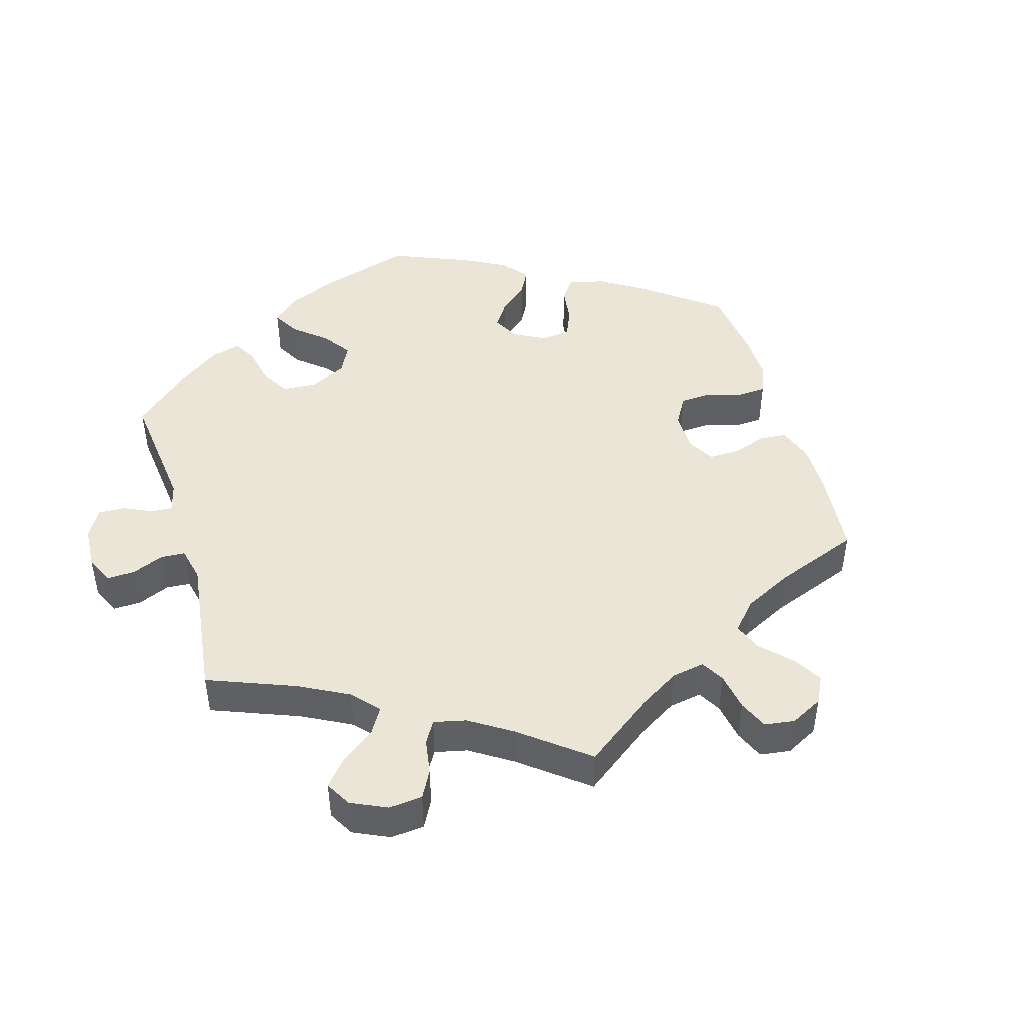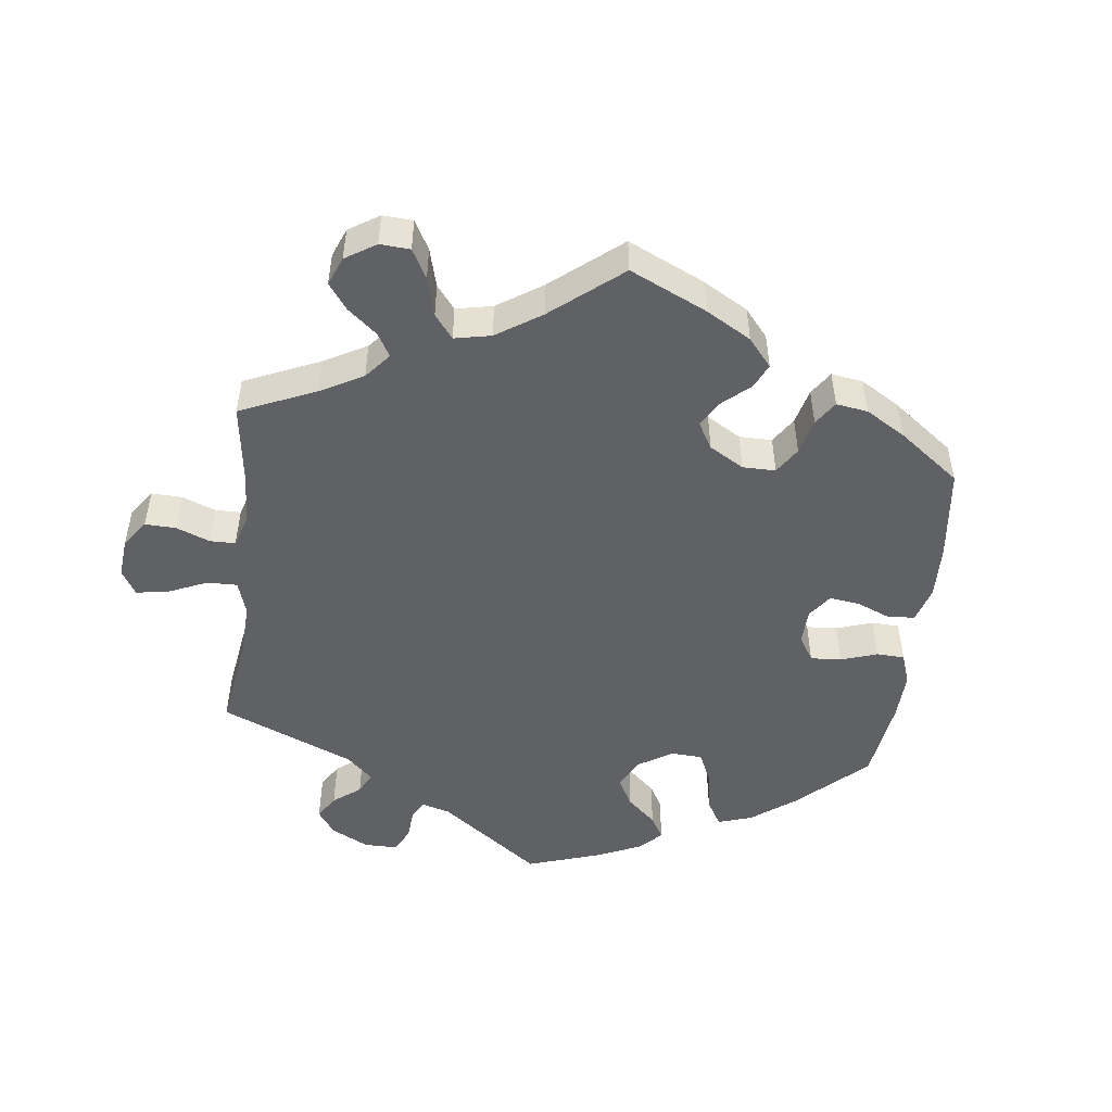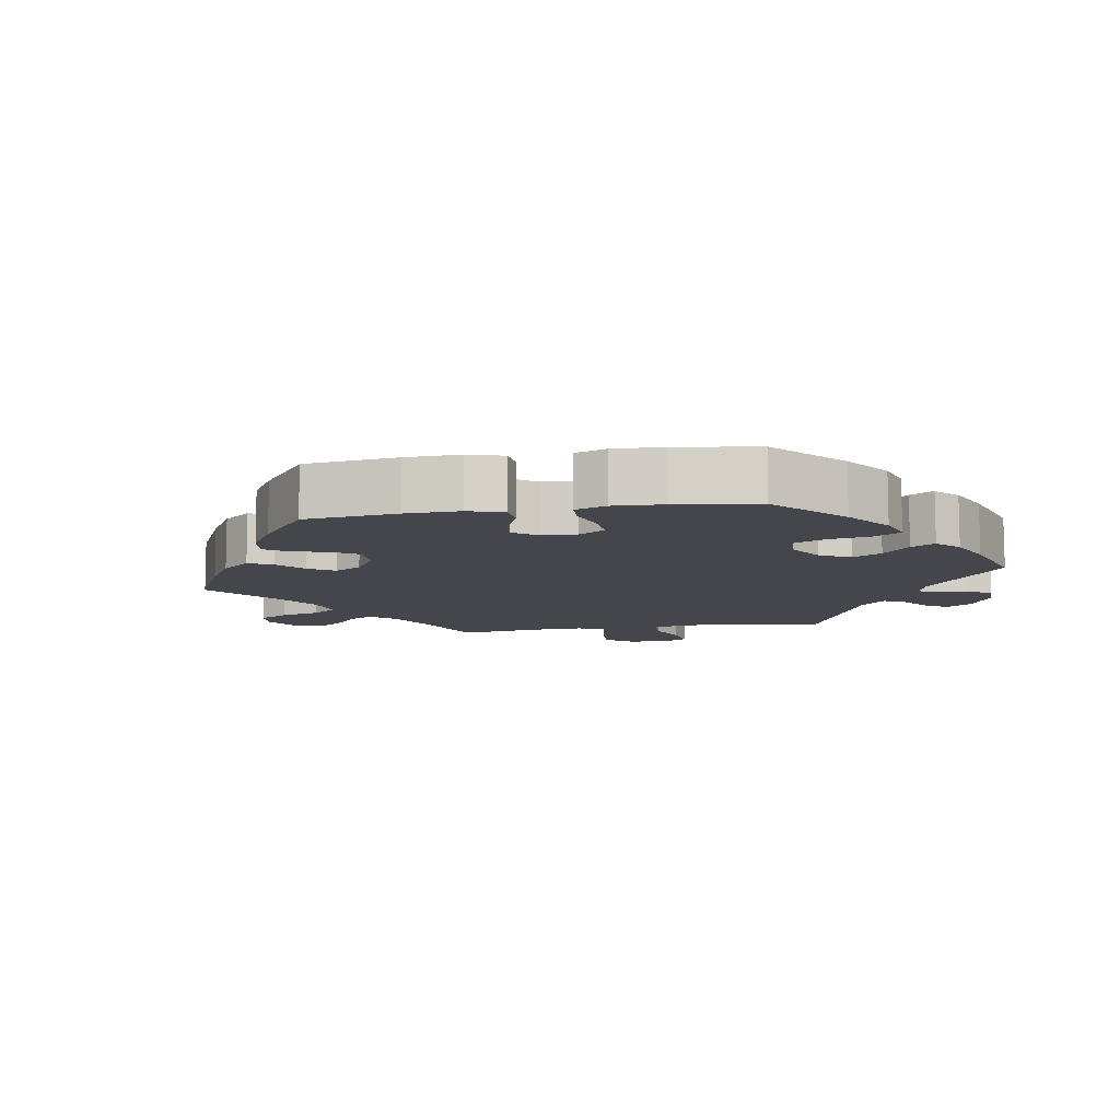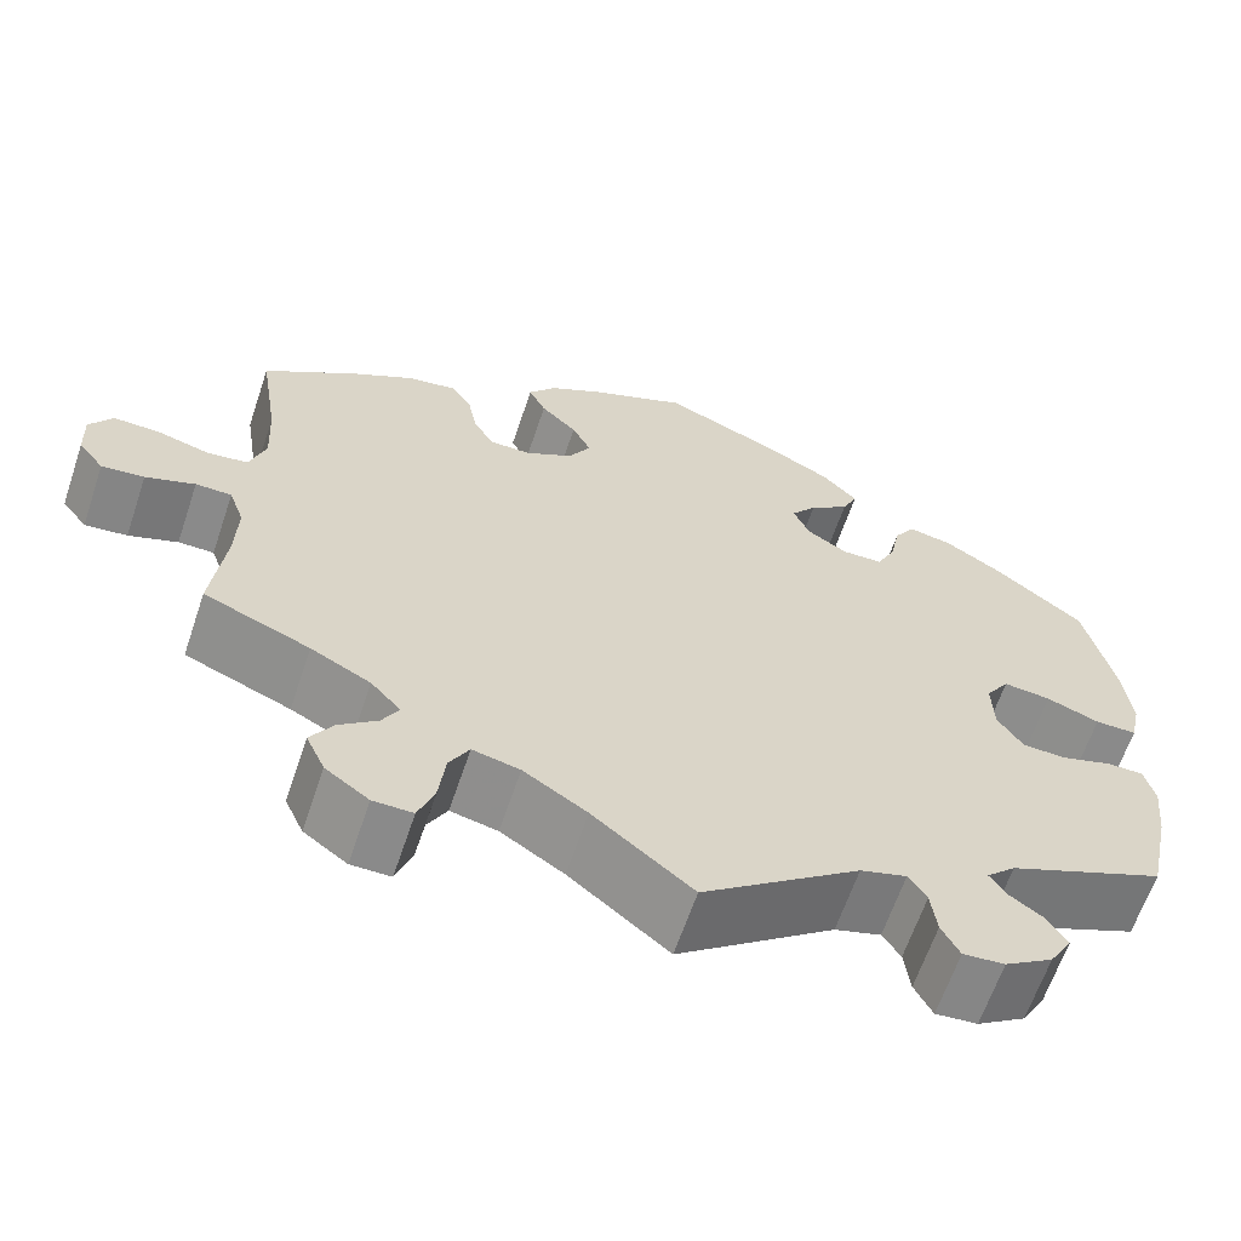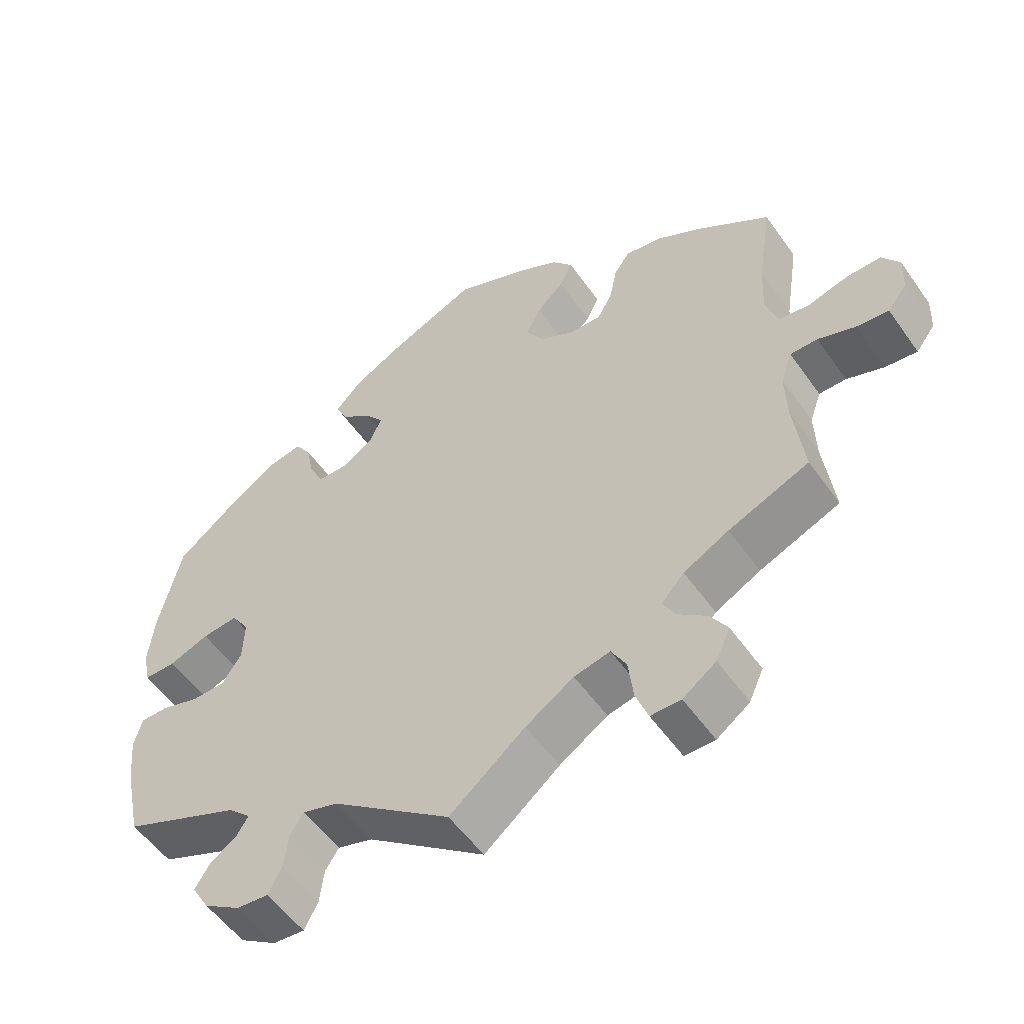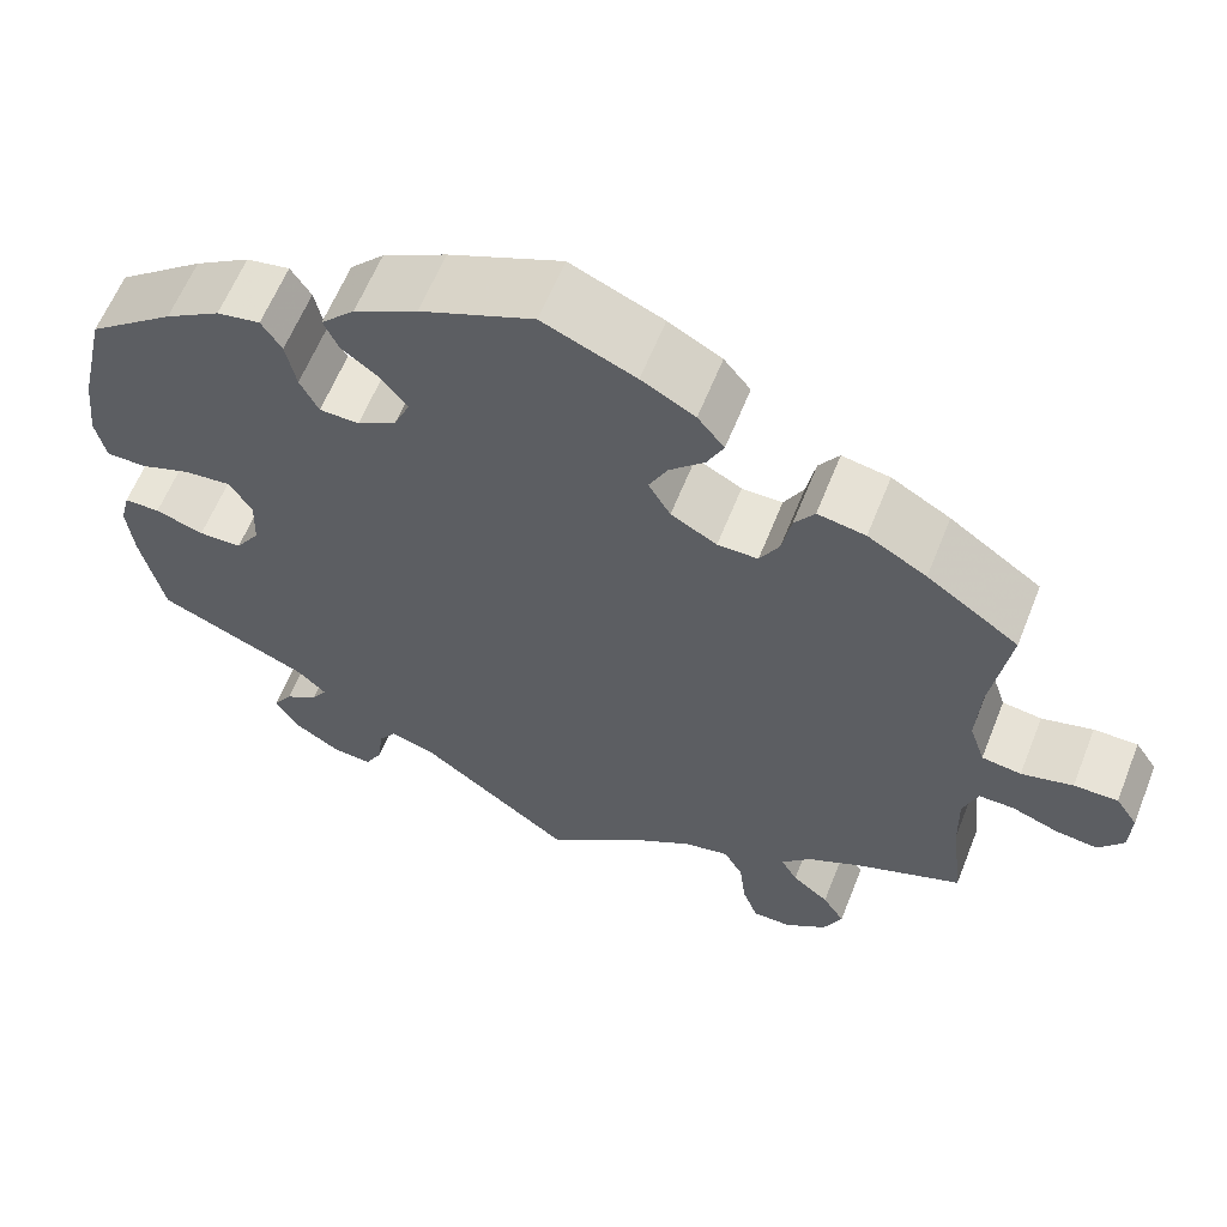
<metadata>
{"format":"obj","ext":"obj","renderer":"f3d","projection":"perspective","resolution":1024,"background":"white","views":[{"elev":46.0,"azim":-136.1,"up":"+Y"},{"elev":-49.6,"azim":-66.8,"up":"+Y"},{"elev":-10.0,"azim":39.6,"up":"+Y"},{"elev":-63.4,"azim":-18.6,"up":"+Z"},{"elev":-54.3,"azim":-145.5,"up":"+Z"},{"elev":61.3,"azim":-158.3,"up":"+Z"}]}
</metadata>
<code>
v 0.122 0.07 0.525
v 0.191 0.07 0.488
v 0.228 0.07 0.449
v 0.212 0.07 0.414
v 0.17 0.07 0.382
v 0.143 0.07 0.347
v 0.16 0.07 0.308
v 0.203 0.07 0.281
v 0.246 0.07 0.282
v 0.266 0.07 0.322
v 0.277 0.07 0.376
v 0.299 0.07 0.41
v 0.346 0.07 0.401
v 0.406 0.07 0.363
v 0.5 0.07 0.289
v 0.53 0.07 0.159
v 0.539 0.07 0.08
v 0.528 0.07 0.029
v 0.484 0.07 0.029
v 0.428 0.07 0.05
v 0.378 0.07 0.055
v 0.353 0.07 0.017
v 0.355 0.07 -0.042
v 0.382 0.07 -0.083
v 0.429 0.07 -0.084
v 0.482 0.07 -0.067
v 0.521 0.07 -0.067
v 0.532 0.07 -0.11
v 0.525 0.07 -0.177
v 0.501 0.07 -0.289
v 0.335 0.07 -0.36
v 0.304 0.07 -0.39
v 0.32 0.07 -0.415
v 0.357 0.07 -0.441
v 0.378 0.07 -0.474
v 0.354 0.07 -0.515
v 0.303 0.07 -0.548
v 0.259 0.07 -0.552
v 0.24 0.07 -0.516
v 0.234 0.07 -0.467
v 0.215 0.07 -0.438
v 0.166 0.07 -0.453
v 0 0.07 -0.578
v -0.105 0.07 -0.493
v -0.172 0.07 -0.45
v -0.222 0.07 -0.439
v -0.243 0.07 -0.477
v -0.25 0.07 -0.536
v -0.267 0.07 -0.582
v -0.309 0.07 -0.582
v -0.355 0.07 -0.549
v -0.375 0.07 -0.505
v -0.351 0.07 -0.467
v -0.311 0.07 -0.435
v -0.293 0.07 -0.403
v -0.325 0.07 -0.368
v -0.388 0.07 -0.335
v -0.5 0.07 -0.289
v -0.486 0.07 -0.171
v -0.484 0.07 -0.101
v -0.5 0.07 -0.056
v -0.538 0.07 -0.056
v -0.59 0.07 -0.075
v -0.635 0.07 -0.08
v -0.662 0.07 -0.045
v -0.664 0.07 0.007
v -0.64 0.07 0.043
v -0.592 0.07 0.042
v -0.536 0.07 0.027
v -0.493 0.07 0.033
v -0.476 0.07 0.084
v -0.48 0.07 0.161
v -0.5 0.07 0.289
v -0.4 0.07 0.359
v -0.336 0.07 0.396
v -0.284 0.07 0.405
v -0.262 0.07 0.373
v -0.252 0.07 0.322
v -0.231 0.07 0.284
v -0.187 0.07 0.284
v -0.137 0.07 0.312
v -0.113 0.07 0.353
v -0.133 0.07 0.393
v -0.171 0.07 0.43
v -0.189 0.07 0.467
v -0.16 0.07 0.503
v -0.102 0.07 0.535
v -0.001 0.07 0.578
v 0.122 0 0.525
v 0.191 0 0.488
v 0.228 0 0.449
v 0.212 0 0.414
v 0.17 0 0.382
v 0.143 0 0.347
v 0.16 0 0.308
v 0.203 0 0.281
v 0.246 0 0.282
v 0.266 0 0.322
v 0.277 0 0.376
v 0.299 0 0.41
v 0.346 0 0.401
v 0.406 0 0.363
v 0.5 0 0.289
v 0.53 0 0.159
v 0.539 0 0.08
v 0.528 0 0.029
v 0.484 0 0.029
v 0.428 0 0.05
v 0.378 0 0.055
v 0.353 0 0.017
v 0.355 0 -0.042
v 0.382 0 -0.083
v 0.429 0 -0.084
v 0.482 0 -0.067
v 0.521 0 -0.067
v 0.532 0 -0.11
v 0.525 0 -0.177
v 0.501 0 -0.289
v 0.335 0 -0.36
v 0.304 0 -0.39
v 0.32 0 -0.415
v 0.357 0 -0.441
v 0.378 0 -0.474
v 0.354 0 -0.515
v 0.303 0 -0.548
v 0.259 0 -0.552
v 0.24 0 -0.516
v 0.234 0 -0.467
v 0.215 0 -0.438
v 0.166 0 -0.453
v 0 0 -0.578
v -0.105 0 -0.493
v -0.172 0 -0.45
v -0.222 0 -0.439
v -0.243 0 -0.477
v -0.25 0 -0.536
v -0.267 0 -0.582
v -0.309 0 -0.582
v -0.355 0 -0.549
v -0.375 0 -0.505
v -0.351 0 -0.467
v -0.311 0 -0.435
v -0.293 0 -0.403
v -0.325 0 -0.368
v -0.388 0 -0.335
v -0.5 0 -0.289
v -0.486 0 -0.171
v -0.484 0 -0.101
v -0.5 0 -0.056
v -0.538 0 -0.056
v -0.59 0 -0.075
v -0.635 0 -0.08
v -0.662 0 -0.045
v -0.664 0 0.007
v -0.64 0 0.043
v -0.592 0 0.042
v -0.536 0 0.027
v -0.493 0 0.033
v -0.476 0 0.084
v -0.48 0 0.161
v -0.5 0 0.289
v -0.4 0 0.359
v -0.336 0 0.396
v -0.284 0 0.405
v -0.262 0 0.373
v -0.252 0 0.322
v -0.231 0 0.284
v -0.187 0 0.284
v -0.137 0 0.312
v -0.113 0 0.353
v -0.133 0 0.393
v -0.171 0 0.43
v -0.189 0 0.467
v -0.16 0 0.503
v -0.102 0 0.535
v -0.001 0 0.578
f 83 84 85 86
f 82 83 86 87
f 75 76 77 78
f 75 78 79
f 72 73 74 75
f 71 72 75 79
f 70 71 79 80
f 66 67 68 69
f 66 69 70
f 65 66 70
f 62 63 64 65
f 61 62 65 70
f 60 61 70 80
f 57 58 59
f 56 57 59 60
f 55 56 60 80
f 51 52 53 54
f 51 54 55
f 50 51 55
f 47 48 49 50
f 46 47 50 55
f 45 46 55 80
f 42 43 44
f 41 42 44 45
f 37 38 39 40
f 37 40 41
f 36 37 41
f 33 34 35 36
f 32 33 36 41
f 31 32 41 45
f 25 26 27 28
f 24 25 28 29
f 17 18 19 20
f 17 20 21
f 16 17 21
f 15 16 21
f 14 15 21 22
f 10 11 12 13
f 9 10 13 14
f 2 3 4 5
f 2 5 6
f 1 2 6
f 82 87 88 1
f 31 45 80 81
f 24 29 30 31
f 23 24 31 81
f 22 23 81 82
f 9 14 22
f 8 9 22
f 7 8 22 82
f 82 1 6
f 6 7 82
f 174 173 172 171
f 175 174 171 170
f 166 165 164 163
f 167 166 163
f 163 162 161 160
f 167 163 160 159
f 168 167 159 158
f 157 156 155 154
f 158 157 154
f 158 154 153
f 153 152 151 150
f 158 153 150 149
f 168 158 149 148
f 147 146 145
f 148 147 145 144
f 168 148 144 143
f 142 141 140 139
f 143 142 139
f 143 139 138
f 138 137 136 135
f 143 138 135 134
f 168 143 134 133
f 132 131 130
f 133 132 130 129
f 128 127 126 125
f 129 128 125
f 129 125 124
f 124 123 122 121
f 129 124 121 120
f 133 129 120 119
f 116 115 114 113
f 117 116 113 112
f 108 107 106 105
f 109 108 105
f 109 105 104
f 109 104 103
f 110 109 103 102
f 101 100 99 98
f 102 101 98 97
f 93 92 91 90
f 94 93 90
f 94 90 89
f 89 176 175 170
f 169 168 133 119
f 119 118 117 112
f 169 119 112 111
f 170 169 111 110
f 110 102 97
f 110 97 96
f 170 110 96 95
f 94 89 170
f 170 95 94
f 1 89 90 2
f 2 90 91 3
f 3 91 92 4
f 4 92 93 5
f 5 93 94 6
f 6 94 95 7
f 7 95 96 8
f 8 96 97 9
f 9 97 98 10
f 10 98 99 11
f 11 99 100 12
f 12 100 101 13
f 13 101 102 14
f 14 102 103 15
f 15 103 104 16
f 16 104 105 17
f 17 105 106 18
f 18 106 107 19
f 19 107 108 20
f 20 108 109 21
f 21 109 110 22
f 22 110 111 23
f 23 111 112 24
f 24 112 113 25
f 25 113 114 26
f 26 114 115 27
f 27 115 116 28
f 28 116 117 29
f 29 117 118 30
f 30 118 119 31
f 31 119 120 32
f 32 120 121 33
f 33 121 122 34
f 34 122 123 35
f 35 123 124 36
f 36 124 125 37
f 37 125 126 38
f 38 126 127 39
f 39 127 128 40
f 40 128 129 41
f 41 129 130 42
f 42 130 131 43
f 43 131 132 44
f 44 132 133 45
f 45 133 134 46
f 46 134 135 47
f 47 135 136 48
f 48 136 137 49
f 49 137 138 50
f 50 138 139 51
f 51 139 140 52
f 52 140 141 53
f 53 141 142 54
f 54 142 143 55
f 55 143 144 56
f 56 144 145 57
f 57 145 146 58
f 58 146 147 59
f 59 147 148 60
f 60 148 149 61
f 61 149 150 62
f 62 150 151 63
f 63 151 152 64
f 64 152 153 65
f 65 153 154 66
f 66 154 155 67
f 67 155 156 68
f 68 156 157 69
f 69 157 158 70
f 70 158 159 71
f 71 159 160 72
f 72 160 161 73
f 73 161 162 74
f 74 162 163 75
f 75 163 164 76
f 76 164 165 77
f 77 165 166 78
f 78 166 167 79
f 79 167 168 80
f 80 168 169 81
f 81 169 170 82
f 82 170 171 83
f 83 171 172 84
f 84 172 173 85
f 85 173 174 86
f 86 174 175 87
f 87 175 176 88
f 88 176 89 1

</code>
